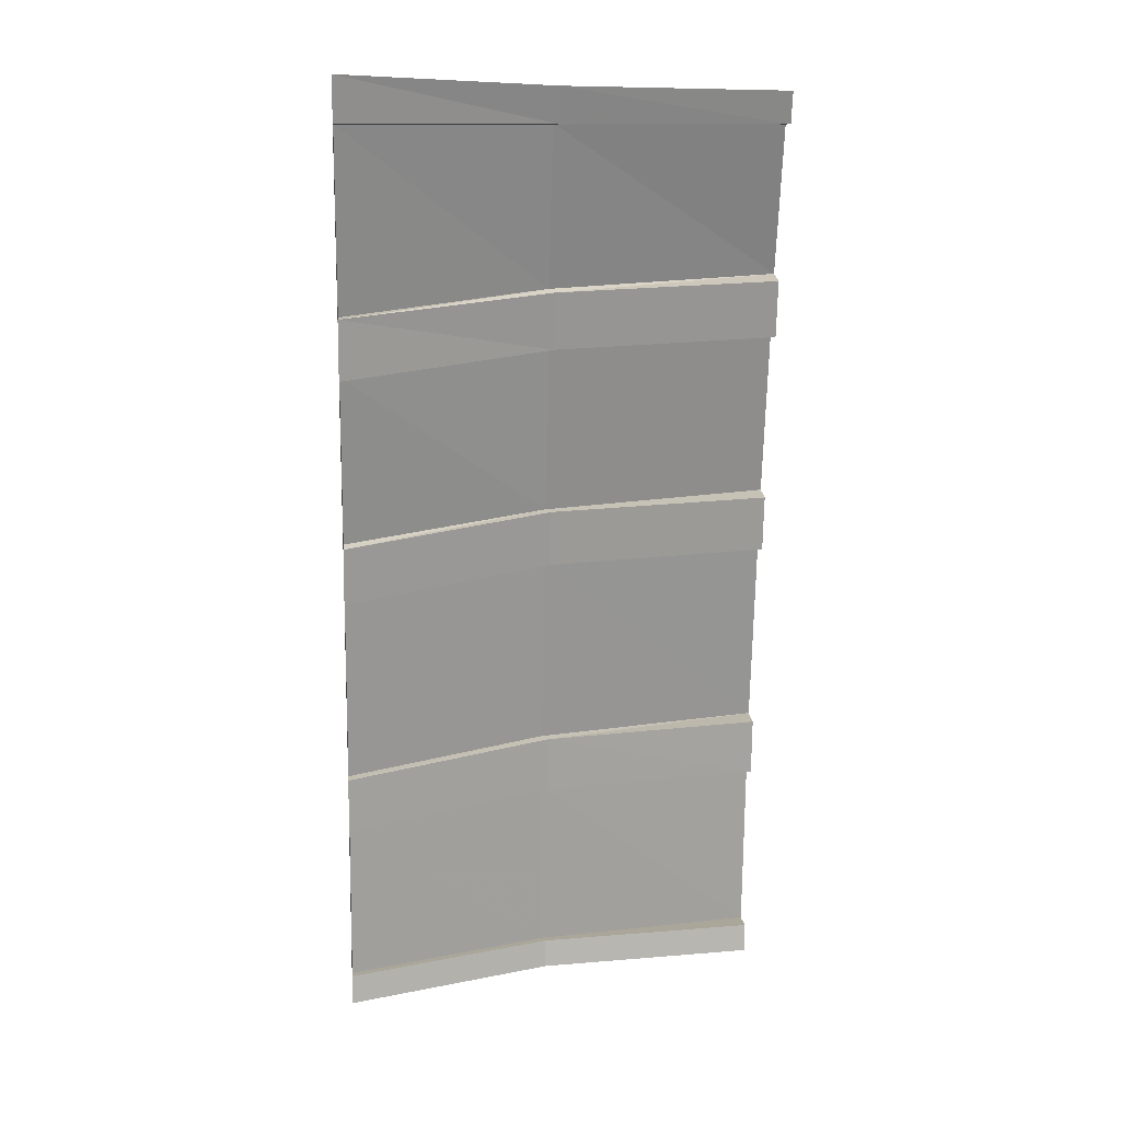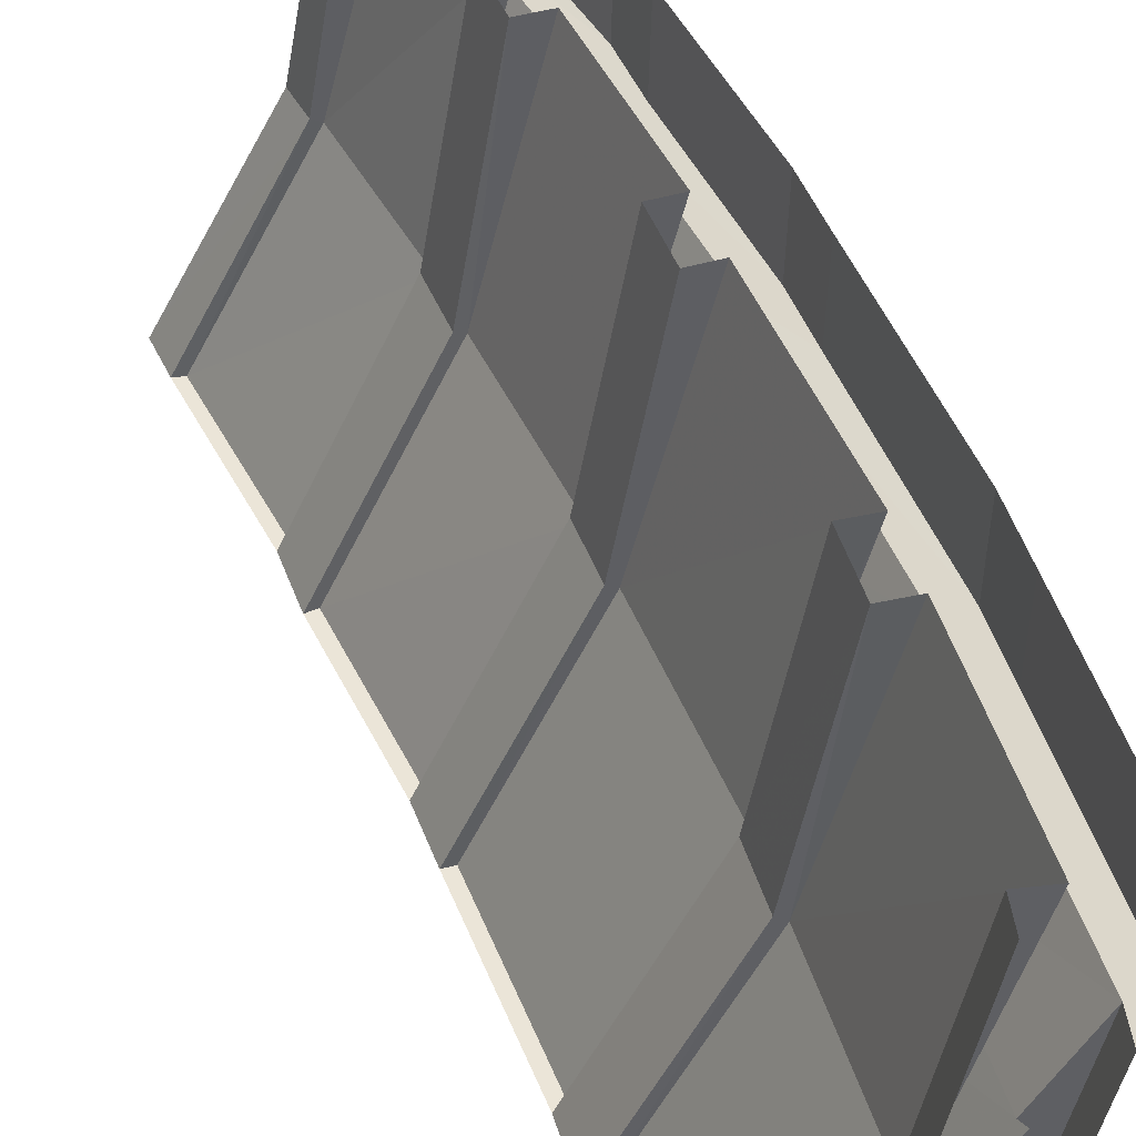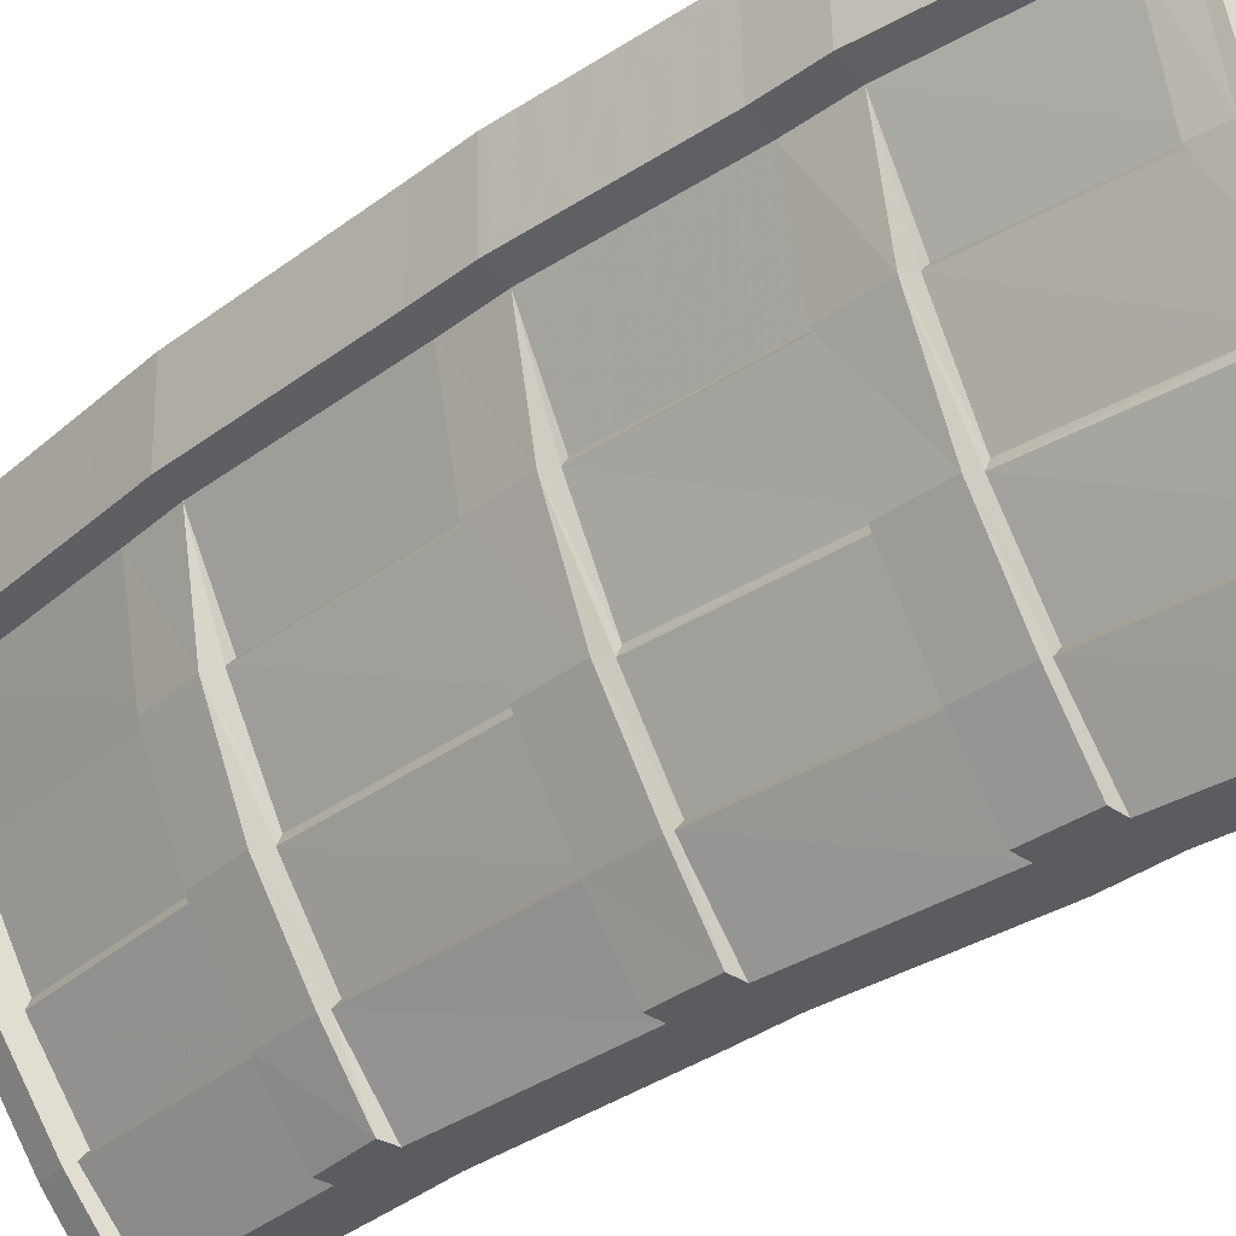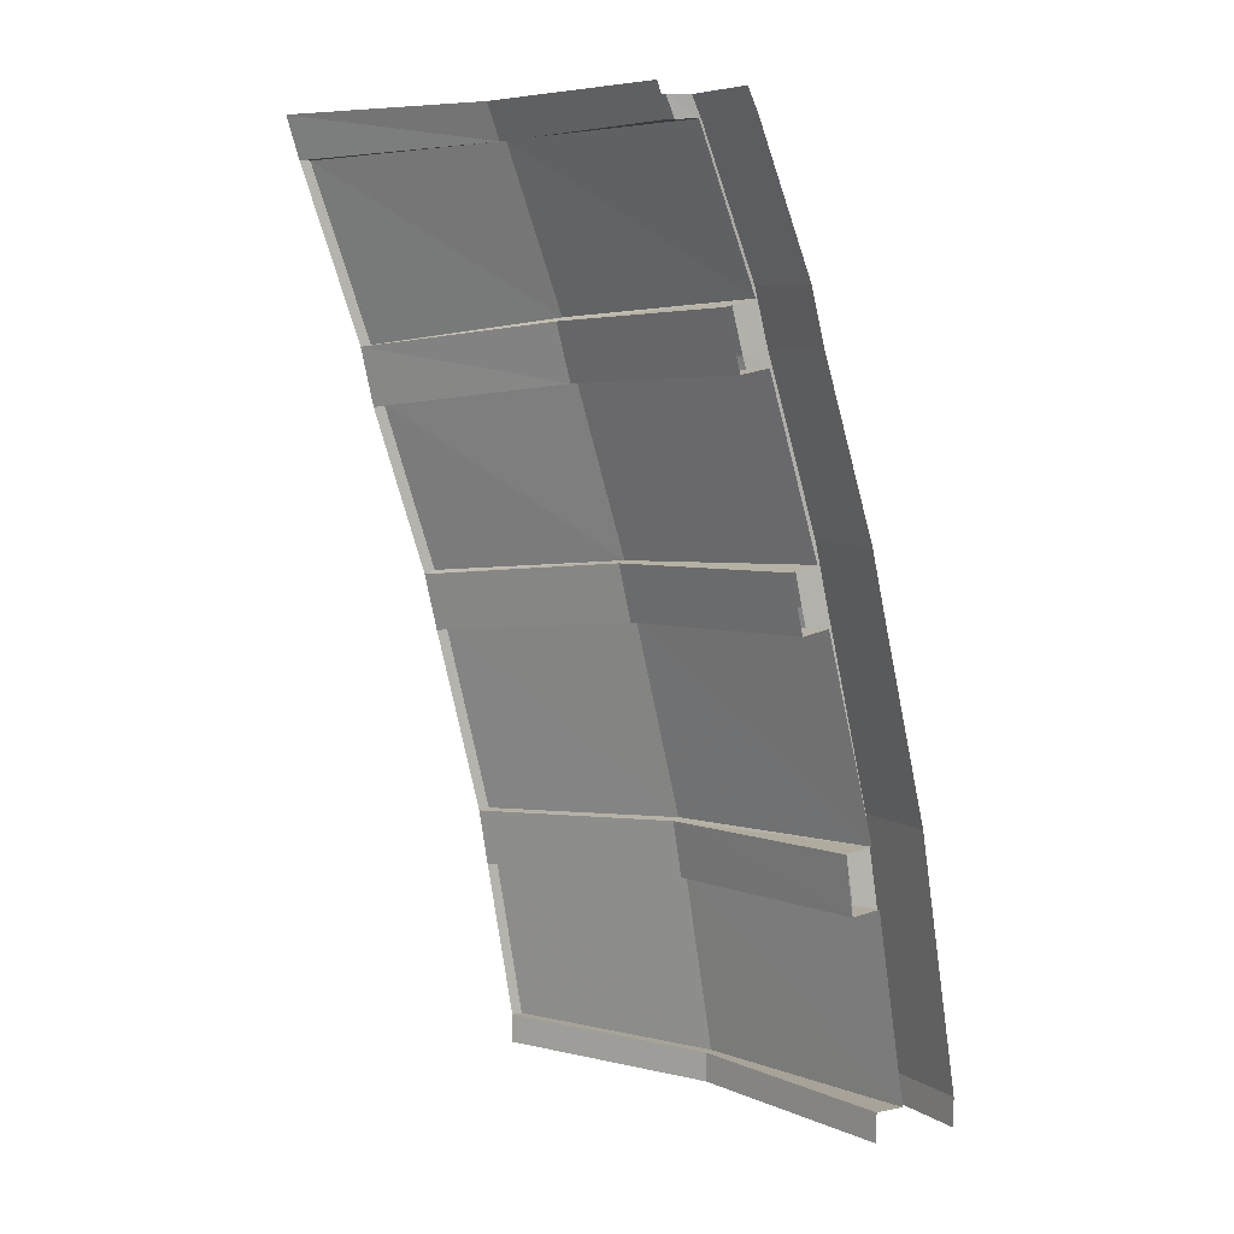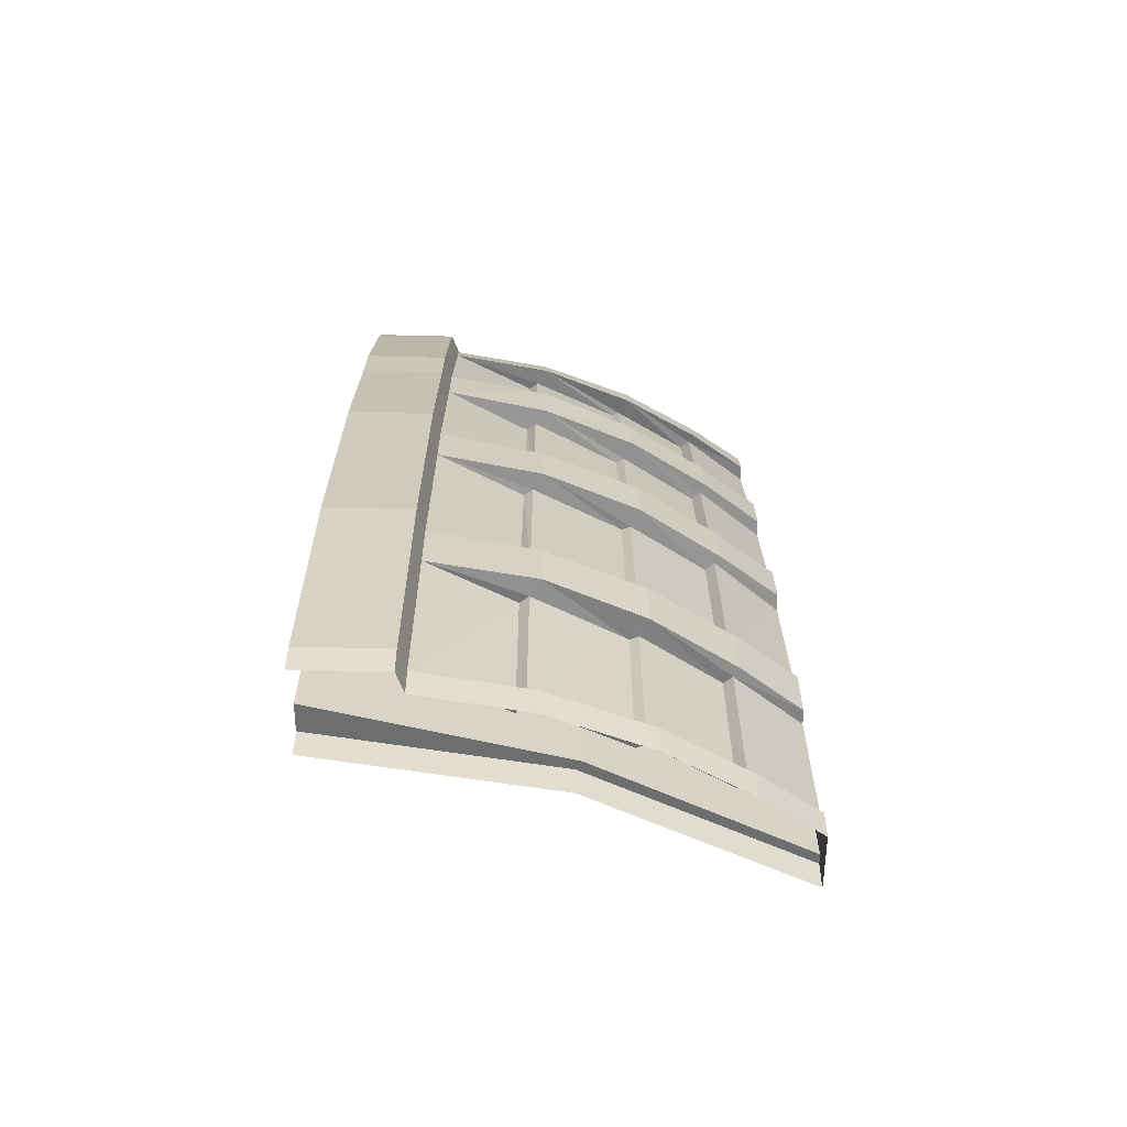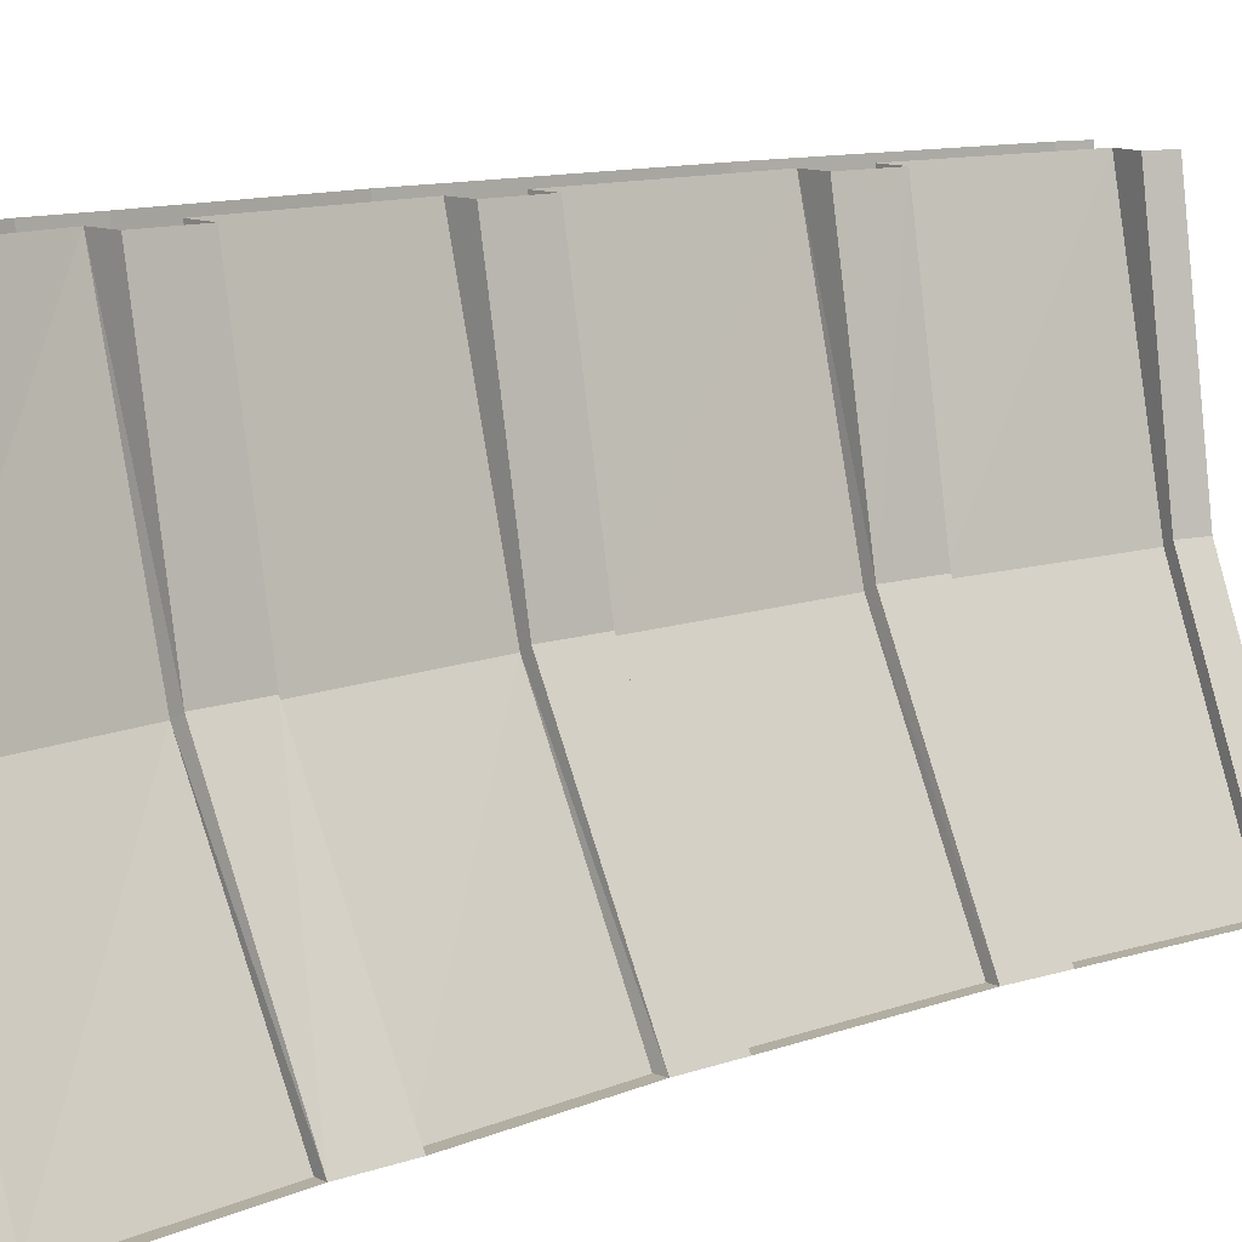
<metadata>
{"format":"obj","ext":"obj","renderer":"f3d","projection":"perspective","resolution":1024,"background":"white","views":[{"elev":7.8,"azim":86.0,"up":"+Z"},{"elev":45.8,"azim":172.9,"up":"+Y"},{"elev":-34.0,"azim":-31.4,"up":"+Y"},{"elev":6.9,"azim":150.3,"up":"+Z"},{"elev":-54.2,"azim":-90.3,"up":"+Z"},{"elev":10.7,"azim":60.4,"up":"+Y"}]}
</metadata>
<code>
v 0.1172 -1.875 -1.18
v 0.1562 -1.875 -0.9375
v -0.09375 -1.875 -0.8984
v 0.07031 -1.875 -1.18
v -0.3281 -0.9766 -1.109
v -0.2891 -0.9766 -0.8672
v -0.3281 -1 -0.8594
v 0.1094 -1.875 -0.9297
v -0.02344 -1.875 -0.9062
v -0.2344 -1.594 -0.875
v -0.2734 -1.617 -0.8672
v -0.3125 -1.617 -1.117
v -0.125 -1.875 -1.148
v -0.0625 -1.875 -1.156
v -0.04688 -1.875 -1.875
v -0.4922 -1 -1.875
v -0.3672 -1 -1.109
v -0.5 0 -1.086
v -0.4609 0 -0.8359
v -0.5859 0 -0.8203
v -0.125 -1 -0.02344
v 0.3047 -1.875 -0.125
v 0.1797 -1.875 -0.09375
v -0.03906 -1.594 -0.04688
v -0.007812 -1.555 -0.05469
v -0.2031 -1.555 -0.8828
v -0.4844 -1.266 -0.8359
v -0.5234 -1.266 -1.086
v -0.2734 -1.594 -1.125
v -0.3984 -1.594 -1.875
v -0.1797 -1.875 -1.875
v 0 -1.875 -2
v 0 -1.875 -1.875
v -0.4531 -0.9766 -1.875
v -0.75 0 -1.875
v -0.625 0 -1.07
v -0.25 -1.875 -1.875
v -0.25 -1.875 -2
v -0.4375 -1.617 -1.875
v -0.4375 -1.617 -2
v -0.4531 -0.9766 -2
v -0.625 0 -2
v -0.625 0 -1.875
v -0.6875 -0.8516 -1.055
v -0.6172 -0.8047 -1.07
v -0.4297 -1.188 -1.094
v -0.4453 -1.227 -1.094
v -0.6484 -0.8516 -0.8125
v -0.7656 -0.3984 -1.047
v -0.5859 -0.7656 -1.07
v -0.7422 -0.8047 -1.875
v -0.5547 -1.188 -1.875
v -0.5703 -1.227 -1.875
v -0.2422 -1.555 -1.125
v -0.3672 -1.555 -1.875
v -0.6484 -1.266 -1.875
v -0.6484 -1.266 -2
v -0.7266 -0.3984 -0.7969
v -0.8594 -0.3672 -1.031
v -0.9922 -0.3672 -1.875
v -0.8984 -0.3984 -1.875
v -0.7109 -0.7656 -1.875
v -0.8125 -0.8516 -1.875
v -0.8984 -0.3984 -2
v -0.8125 -0.8516 -2
v -0.9922 -0.3672 -2
v -0.8203 -0.3672 -0.7812
v -0.8281 0 -0.7812
v -0.8672 0 -1.031
v -1 0 -1.875
v -1 0 -2
v 0.3516 -1.875 -0.1328
v 0.4062 -1.875 0.1094
v 0.1641 -1.875 0.1641
v -0.08594 -0.9766 -0.03125
v -0.03125 -0.9766 0.2109
v -0.07031 -1 0.2188
v 0.3594 -1.875 0.125
v 0.2344 -1.875 0.1484
v 0.01562 -1.594 0.2031
v -0.01562 -1.617 0.2109
v -0.07031 -1.617 -0.03906
v 0.1094 -1.875 -0.07812
v -0.2578 0 0.007812
v -0.2031 0 0.25
v -0.3203 0 0.2734
v 0.1484 -1 0.9453
v 0.5859 -1.875 0.8359
v 0.4531 -1.875 0.8672
v 0.2422 -1.594 0.9219
v 0.2734 -1.555 0.9141
v 0.04688 -1.555 0.1953
v -0.2266 -1.266 0.2578
v -0.2812 -1.266 0.007812
v -0.375 0 0.03125
v -0.4375 -0.8516 0.04688
v -0.3672 -0.8047 0.03125
v -0.1875 -1.188 -0.007812
v -0.2031 -1.227 -0.007812
v -0.3828 -0.8516 0.2891
v -0.5234 -0.3984 0.0625
v -0.3438 -0.7656 0.02344
v -0.5781 -0.8047 -0.8203
v -0.3906 -1.188 -0.8516
v -0.4062 -1.227 -0.8516
v -0.4688 -0.3984 0.3125
v -0.6172 -0.3672 0.08594
v -0.5469 -0.7656 -0.8281
v -0.5625 -0.3672 0.3281
v -0.5703 0 0.3281
v -0.625 0 0.08594
v 0.6328 -1.875 0.8203
v 0.6875 -1.875 1.07
v 0.4453 -1.875 1.125
v 0.1875 -0.9766 0.9297
v 0.25 -0.9766 1.172
v 0.2109 -1 1.188
v 0.6406 -1.875 1.078
v 0.5156 -1.875 1.109
v 0.3047 -1.594 1.164
v 0.2656 -1.617 1.172
v 0.2031 -1.617 0.9297
v 0.3828 -1.875 0.8828
v 0.02344 0 0.9766
v 0.08594 0 1.219
v -0.03906 0 1.25
v 0.4531 -1 1.859
v 0.8984 -1.875 1.82
v 0.7656 -1.875 1.828
v 0.5469 -1.594 1.852
v 0.5781 -1.555 1.844
v 0.3359 -1.555 1.156
v 0.0625 -1.266 1.219
v 0 -1.266 0.9766
v -0.1016 0 1
v -0.1562 -0.8516 1.016
v -0.09375 -0.8047 1
v 0.09375 -1.188 0.9531
v 0.07812 -1.227 0.9609
v -0.1016 -0.8516 1.258
v -0.2422 -0.3984 1.039
v -0.0625 -0.7656 0.9922
v -0.3125 -0.8047 0.2734
v -0.1328 -1.188 0.2344
v -0.1484 -1.227 0.2344
v -0.1797 -0.3984 1.281
v -0.3359 -0.3672 1.062
v -0.2891 -0.7656 0.2656
v -0.2734 -0.3672 1.305
v -0.2812 0 1.305
v -0.3438 0 1.062
v 0.9453 -1.875 1.82
v 1 -1.875 2
v 0.75 -1.875 2
v 0.4922 -0.9766 1.852
v 0.5469 -0.9766 2
v 0.3281 0 1.867
v 0.375 0 2
v 0.6953 -1.875 1.836
v 0.2031 0 1.875
v 0.1406 -0.8516 1.883
v 0.2109 -0.8047 1.875
v 0.3906 -1.188 1.859
v 0.3828 -1.227 1.867
v 0.3047 -1.266 1.867
v 0.3516 -1.266 2
v 0.1875 -0.8516 2
v 0.05469 -0.3984 1.891
v 0.2422 -0.7656 1.875
v -0.03125 -0.8047 1.242
v 0.1484 -1.188 1.203
v 0.1328 -1.227 1.203
v 0.5078 -1.617 1.852
v 0.5625 -1.617 2
v 0.1016 -0.3984 2
v -0.03906 -0.3672 1.898
v 0 -0.7656 1.234
v 0.007812 -0.3672 2
v 0 0 2
v -0.04688 0 1.898
f 1 2 3
f 1 3 4
f 1 4 5
f 2 6 7
f 2 7 8
f 2 8 9
f 2 9 3
f 3 9 10
f 3 10 11
f 3 13 14
f 3 14 4
f 4 14 15
f 4 17 5
f 5 17 18
f 6 19 20
f 6 20 7
f 8 22 23
f 8 23 9
f 10 26 27
f 10 27 11
f 12 28 29
f 12 29 13
f 13 29 14
f 14 31 15
f 15 31 32
f 15 32 33
f 15 33 16
f 16 33 34
f 16 34 35
f 17 36 18
f 37 38 32
f 37 32 31
f 37 31 30
f 37 30 39
f 34 43 35
f 44 45 46
f 44 46 47
f 44 47 28
f 44 49 45
f 45 49 50
f 47 54 28
f 28 54 29
f 30 55 56
f 30 56 39
f 51 62 61
f 51 61 63
f 51 63 52
f 52 63 53
f 53 63 56
f 53 56 55
f 4 15 33
f 4 33 1
f 72 73 74
f 72 74 22
f 72 22 75
f 73 76 77
f 73 77 78
f 73 78 79
f 73 79 74
f 74 79 80
f 74 80 81
f 74 83 23
f 74 23 22
f 76 85 86
f 76 86 77
f 78 88 89
f 78 89 79
f 80 92 93
f 80 93 81
f 82 94 24
f 82 24 83
f 83 24 23
f 22 21 75
f 75 21 84
f 84 21 95
f 96 97 98
f 96 98 99
f 96 99 94
f 96 101 97
f 97 101 102
f 99 25 94
f 94 25 24
f 103 108 58
f 103 58 48
f 103 48 104
f 104 48 105
f 105 48 27
f 105 27 26
f 22 8 2
f 22 2 72
f 112 113 114
f 112 114 88
f 112 88 115
f 113 116 117
f 113 117 118
f 113 118 119
f 113 119 114
f 114 119 120
f 114 120 121
f 114 123 89
f 114 89 88
f 116 125 126
f 116 126 117
f 118 128 129
f 118 129 119
f 120 132 133
f 120 133 121
f 122 134 90
f 122 90 123
f 123 90 89
f 88 87 115
f 115 87 124
f 124 87 135
f 136 137 138
f 136 138 139
f 136 139 134
f 136 141 137
f 137 141 142
f 139 91 134
f 134 91 90
f 143 148 106
f 143 106 100
f 143 100 144
f 144 100 145
f 145 100 93
f 145 93 92
f 88 78 73
f 88 73 112
f 152 153 154
f 152 154 128
f 152 128 155
f 154 159 129
f 154 129 128
f 128 127 155
f 155 127 157
f 157 127 160
f 161 162 163
f 161 163 164
f 161 164 165
f 161 168 162
f 162 168 169
f 164 131 165
f 165 131 130
f 165 130 173
f 159 173 130
f 159 130 129
f 170 177 146
f 170 146 140
f 170 140 171
f 171 140 172
f 172 140 133
f 172 133 132
f 128 118 113
f 128 113 152
f 1 5 2
f 2 5 6
f 3 11 12
f 3 12 13
f 4 15 16
f 4 16 17
f 5 18 6
f 6 18 19
f 7 20 21
f 7 21 22
f 7 22 8
f 11 27 28
f 11 28 12
f 16 35 17
f 17 35 36
f 37 39 40
f 37 40 38
f 33 32 41
f 33 41 34
f 34 41 42
f 34 42 43
f 44 28 27
f 44 27 48
f 44 48 49
f 45 51 46
f 46 51 52
f 39 56 57
f 39 57 40
f 48 58 49
f 49 61 50
f 50 61 62
f 63 61 64
f 63 64 65
f 63 65 56
f 56 65 57
f 72 75 73
f 73 75 76
f 74 81 82
f 74 82 83
f 76 75 84
f 76 84 85
f 77 86 87
f 77 87 88
f 77 88 78
f 81 93 94
f 81 94 82
f 95 21 20
f 96 94 93
f 96 93 100
f 96 100 101
f 97 103 98
f 98 103 104
f 100 106 101
f 101 58 102
f 102 58 108
f 112 115 113
f 113 115 116
f 114 121 122
f 114 122 123
f 116 115 124
f 116 124 125
f 117 126 127
f 117 127 128
f 117 128 118
f 121 133 134
f 121 134 122
f 135 87 86
f 136 134 133
f 136 133 140
f 136 140 141
f 137 143 138
f 138 143 144
f 140 146 141
f 141 106 142
f 142 106 148
f 152 155 153
f 153 155 156
f 156 155 157
f 156 157 158
f 160 127 126
f 161 165 166
f 161 166 167
f 161 167 168
f 162 170 163
f 163 170 171
f 165 173 174
f 165 174 166
f 154 174 173
f 154 173 159
f 167 175 168
f 168 146 169
f 169 146 177
f 9 23 10
f 10 23 24
f 14 29 30
f 14 30 31
f 47 53 54
f 53 55 54
f 79 89 80
f 80 89 90
f 99 105 25
f 105 26 25
f 119 129 120
f 120 129 130
f 139 145 91
f 145 92 91
f 164 172 131
f 172 132 131
f 10 24 25
f 10 25 26
f 45 50 51
f 46 52 53
f 46 53 47
f 29 54 30
f 30 54 55
f 50 62 51
f 80 90 91
f 80 91 92
f 97 102 103
f 98 104 105
f 98 105 99
f 102 108 103
f 120 130 131
f 120 131 132
f 137 142 143
f 138 144 145
f 138 145 139
f 142 148 143
f 162 169 170
f 163 171 172
f 163 172 164
f 169 177 170
f 49 58 59
f 49 59 60
f 49 60 61
f 61 60 66
f 61 66 64
f 58 67 59
f 101 106 107
f 101 107 67
f 101 67 58
f 106 109 107
f 141 146 147
f 141 147 109
f 141 109 106
f 146 149 147
f 168 175 176
f 168 176 149
f 168 149 146
f 175 178 176
f 59 67 68
f 59 68 69
f 59 69 60
f 60 69 70
f 60 70 66
f 66 70 71
f 107 109 110
f 107 110 111
f 107 111 67
f 67 111 68
f 147 149 150
f 147 150 151
f 147 151 109
f 109 151 110
f 176 178 179
f 176 179 180
f 176 180 149
f 149 180 150

</code>
